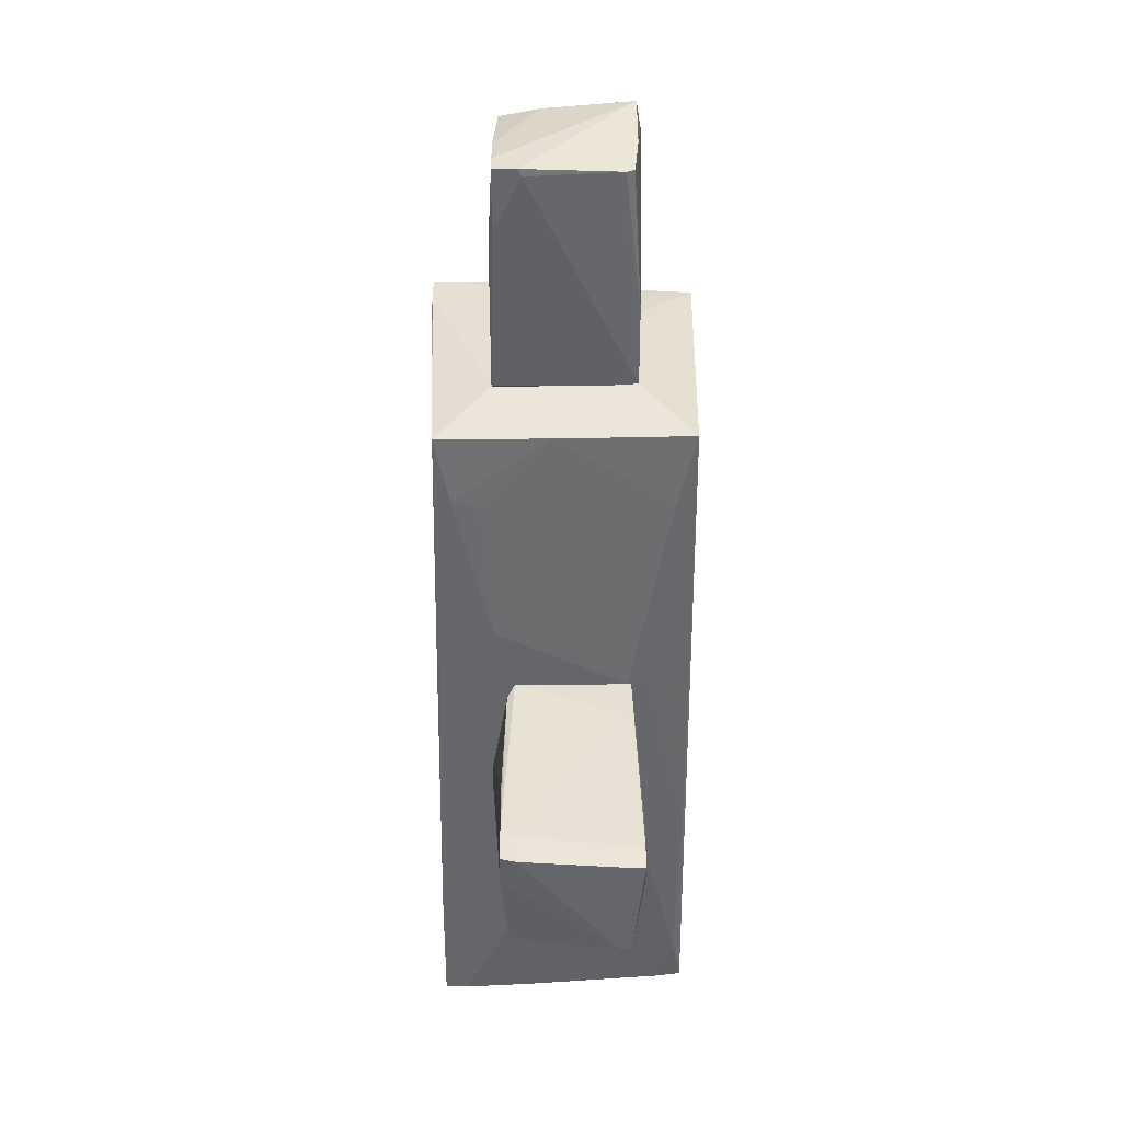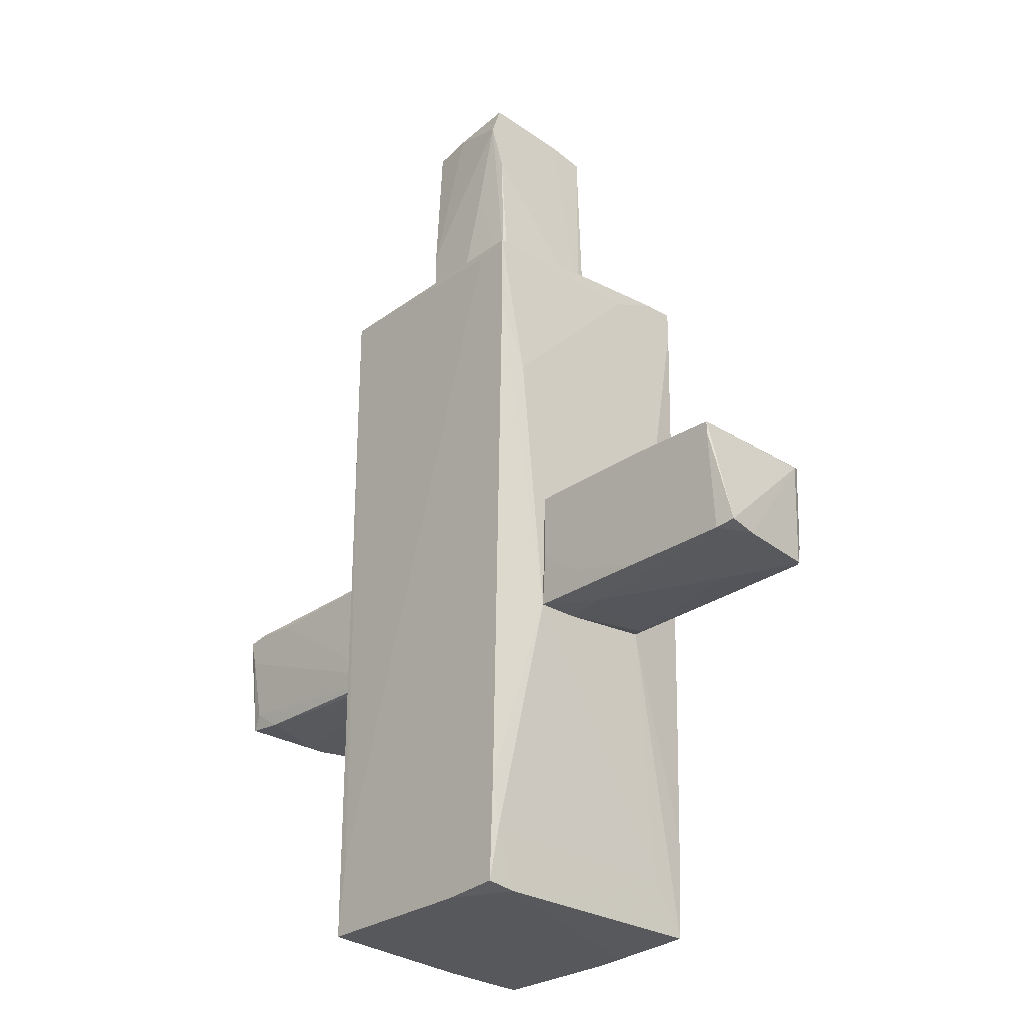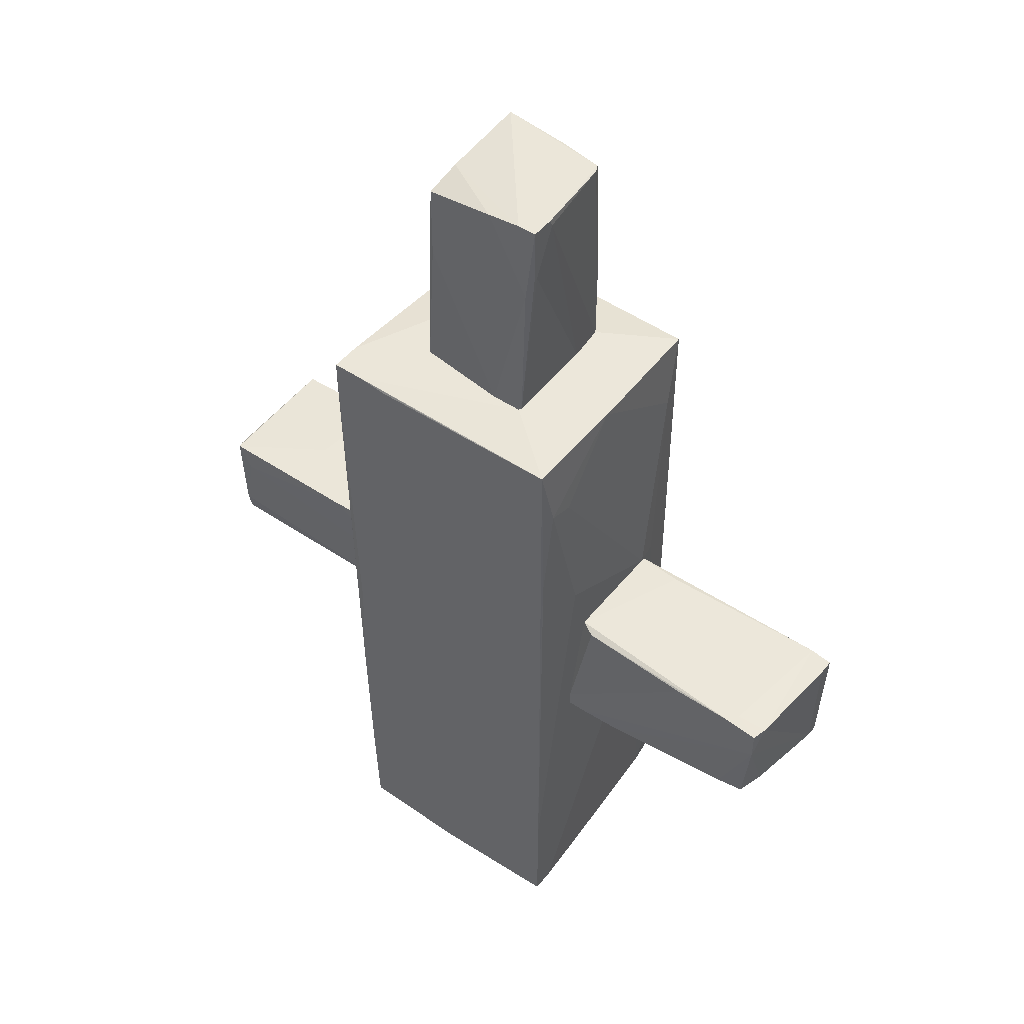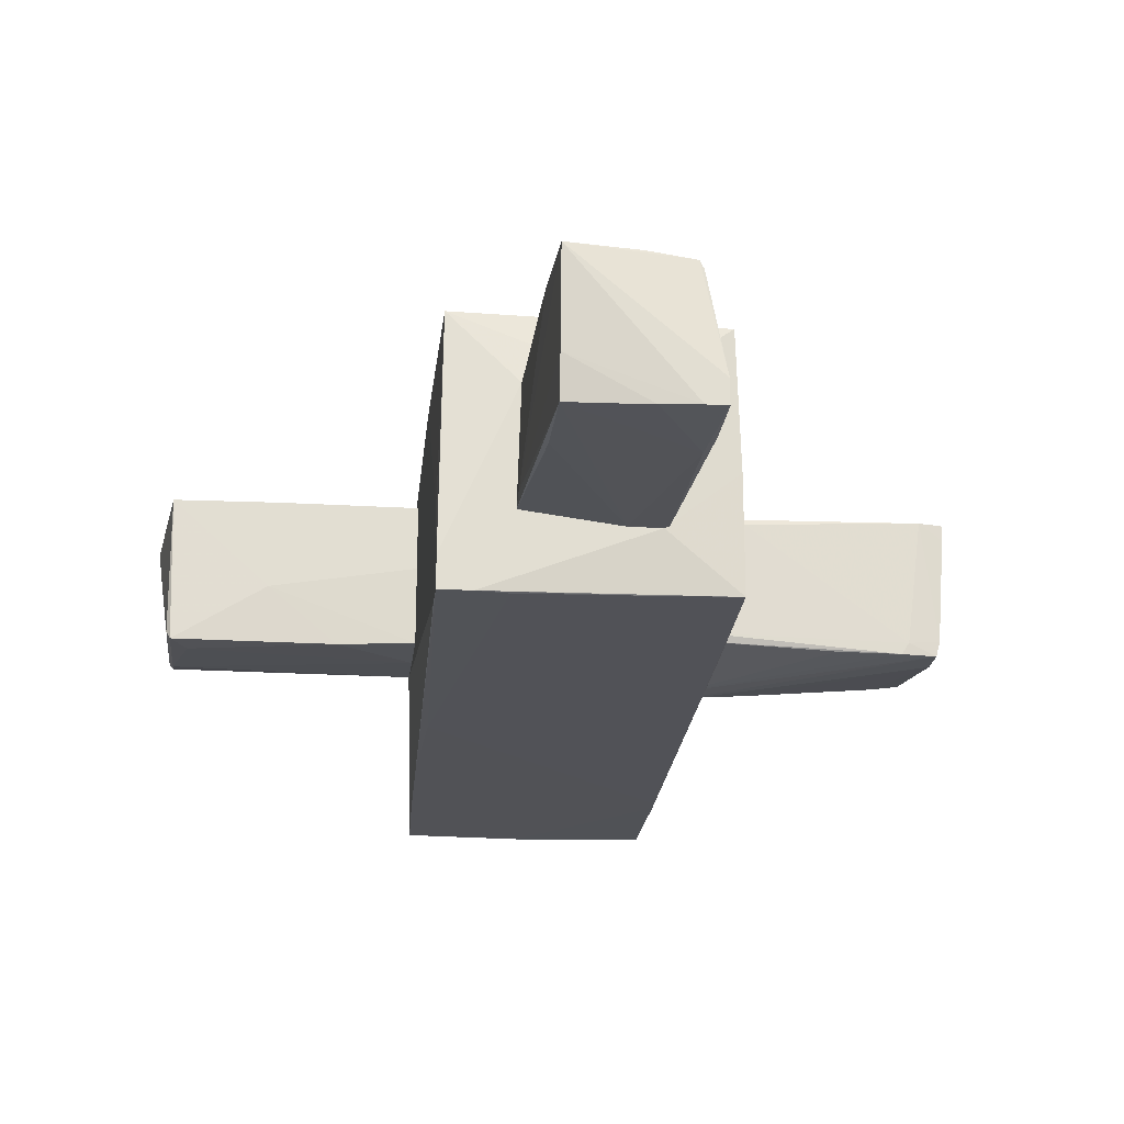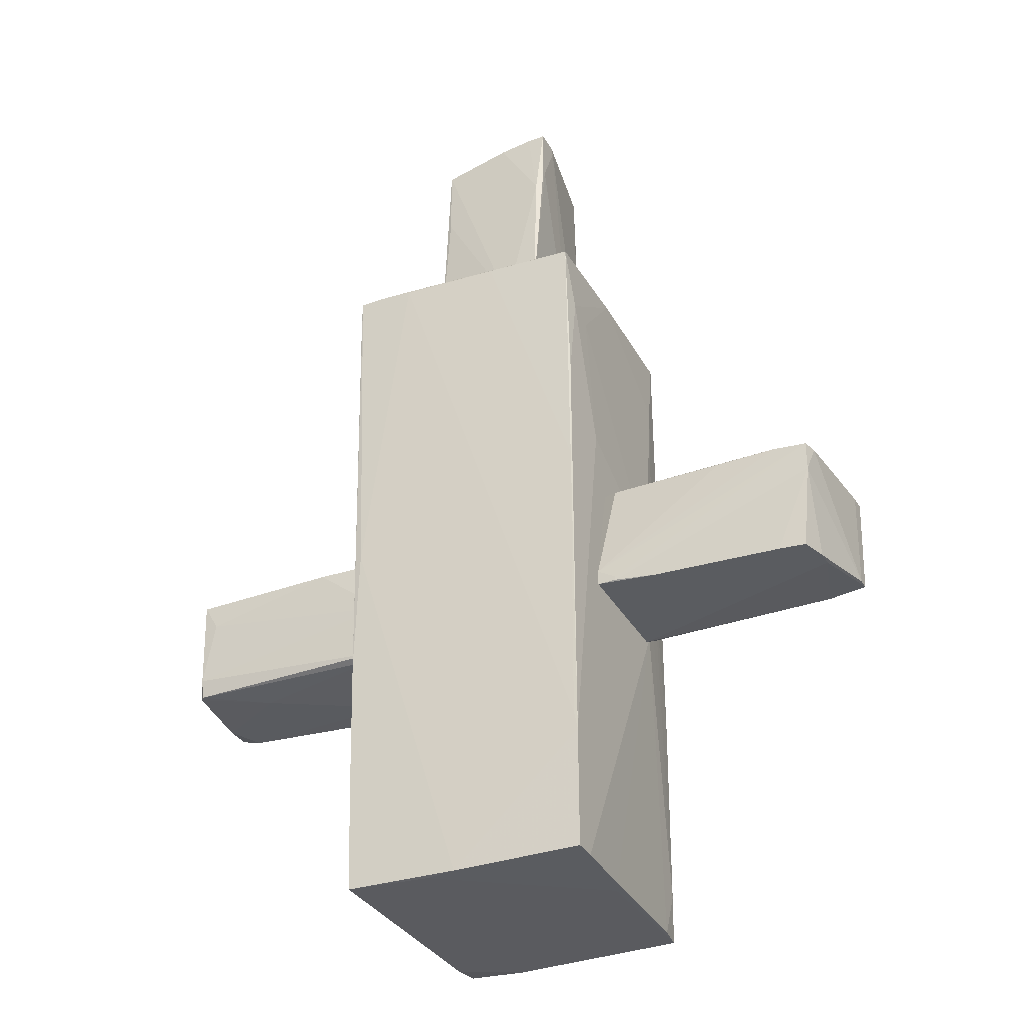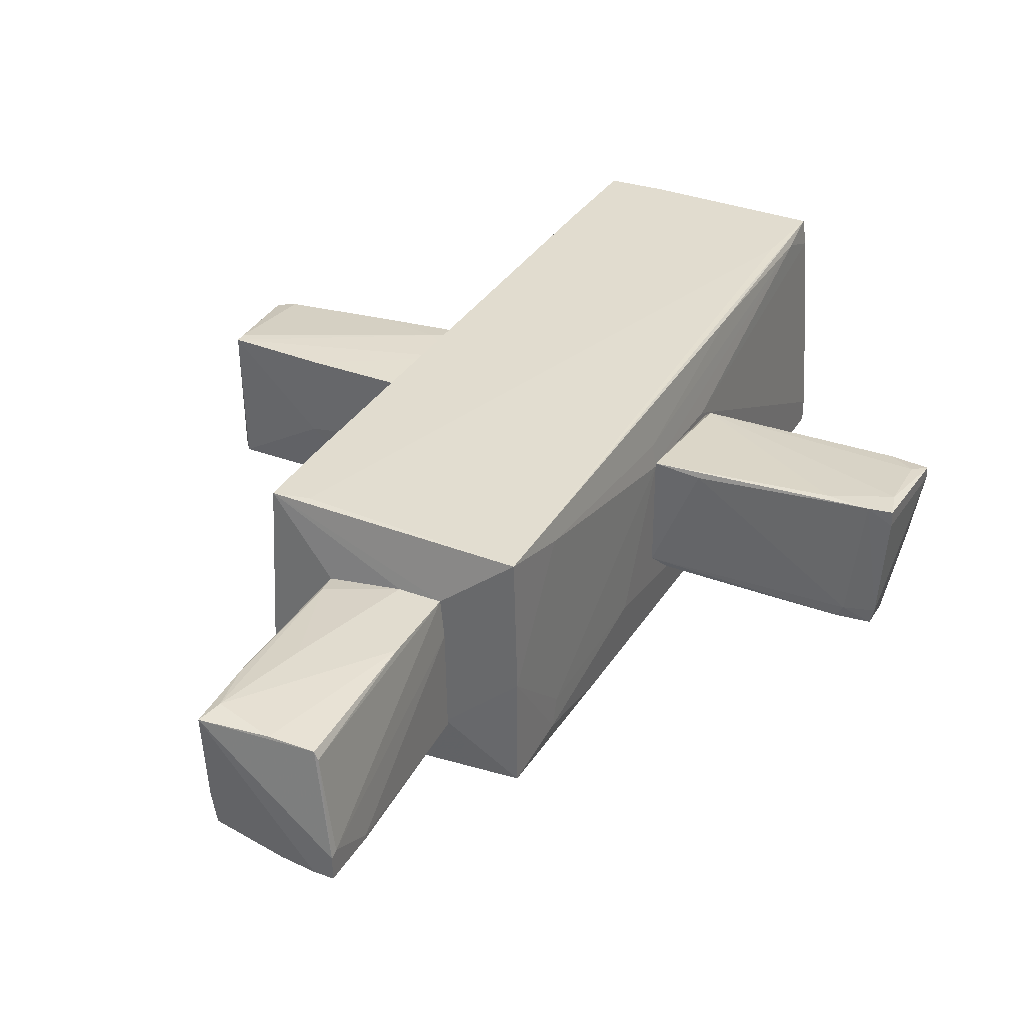
<metadata>
{"format":"obj","ext":"obj","renderer":"f3d","projection":"perspective","resolution":1024,"background":"white","views":[{"elev":38.1,"azim":-90.2,"up":"+Y"},{"elev":-27.7,"azim":47.5,"up":"+Y"},{"elev":48.5,"azim":-143.0,"up":"+Y"},{"elev":-21.2,"azim":173.8,"up":"+Z"},{"elev":-34.2,"azim":-153.3,"up":"+Y"},{"elev":34.4,"azim":-153.4,"up":"+Z"}]}
</metadata>
<code>
o convex_0
v -2.567 0.04223 0.609
v -1.263 -0.8804 -0.6002
v -1.263 -0.8486 -0.6002
v -3.012 -0.2124 -0.5045
v -3.108 -0.8486 0.5133
v -1.104 0.1377 0.5453
v -1.167 -0.8804 0.4816
v -1.104 0.1377 -0.4091
v -2.917 -0.9123 -0.441
v -3.012 0.04223 -0.5045
v -3.108 0.04223 0.609
v -1.104 -0.7532 -0.6002
v -1.104 -0.9123 0.4179
v -2.726 0.07399 -0.5045
v -1.231 0.1059 -0.4727
v -2.917 0.07399 0.609
v -2.79 -0.8804 0.5133
v -1.613 -0.9123 -0.5683
v -3.044 -0.1805 0.609
v -1.486 0.1377 0.5133
v -2.981 -0.9123 -0.2182
v -3.044 0.04223 -0.3773
v -1.104 -0.8804 -0.6002
v -3.108 -0.8486 0.4179
v -2.217 0.07399 -0.5045
v -3.012 -0.7214 0.5452
v -2.981 -0.9123 -0.09099
v -2.694 -0.9123 -0.4727
v -3.108 0.04223 0.4816
v -2.79 0.07399 -0.4091
f 22 16 30
f 3 2 4
f 6 1 7
f 3 4 10
f 2 3 12
f 8 6 12
f 3 10 12
f 6 7 13
f 12 6 13
f 12 10 14
f 8 12 15
f 14 8 15
f 1 6 16
f 11 1 16
f 13 7 17
f 4 2 18
f 13 9 18
f 7 1 19
f 1 11 19
f 11 5 19
f 6 8 20
f 16 6 20
f 4 9 21
f 9 13 21
f 10 4 22
f 2 12 23
f 12 13 23
f 18 2 23
f 13 18 23
f 5 11 24
f 4 21 24
f 21 5 24
f 22 4 24
f 12 14 25
f 15 12 25
f 14 15 25
f 17 7 26
f 5 17 26
f 7 19 26
f 19 5 26
f 17 5 27
f 13 17 27
f 5 21 27
f 21 13 27
f 9 4 28
f 4 18 28
f 18 9 28
f 11 16 29
f 16 22 29
f 24 11 29
f 22 24 29
f 8 14 30
f 14 10 30
f 20 8 30
f 16 20 30
f 10 22 30
o convex_1
v 2.078 -0.944 0.5451
v 2.842 -0.2124 -0.5683
v 2.842 0.01036 -0.5683
v 1.092 -0.4669 -0.5363
v 1.092 0.04226 0.5769
v 3.001 0.01036 0.5771
v 3.001 -0.9123 -0.4728
v 1.092 -0.976 0.609
v 1.092 -0.9123 -0.5045
v 1.092 0.01036 -0.5363
v 3.128 -0.8804 0.4497
v 3.001 -0.02153 -0.5046
v 2.237 0.04226 -0.1227
v 2.969 -0.7531 -0.5364
v 1.219 -0.944 -0.4409
v 2.969 -0.9123 0.4815
v 1.474 -0.976 0.3226
v 1.124 -0.5304 0.609
v 1.697 0.01036 -0.5682
v 2.174 0.04226 0.5769
v 2.428 -0.944 -0.1863
v 3.001 -0.08512 0.5771
v 1.092 0.04226 0.06802
v 2.969 0.01036 -0.5683
v 2.969 -0.9123 -0.5046
v 3.097 -0.9123 0.1951
v 1.474 -0.785 0.609
v 1.092 -0.976 0.2589
f 45 47 58
f 35 34 38
f 38 34 39
f 34 35 40
f 36 41 42
f 34 32 44
f 39 34 44
f 31 38 47
f 46 31 47
f 35 38 48
f 33 32 49
f 32 34 49
f 34 40 49
f 43 33 49
f 40 43 49
f 36 43 50
f 43 35 50
f 35 48 50
f 48 36 50
f 47 45 51
f 41 36 52
f 31 46 52
f 46 41 52
f 40 35 53
f 35 43 53
f 43 40 53
f 32 33 54
f 42 37 54
f 36 42 54
f 33 43 54
f 43 36 54
f 44 32 54
f 37 44 54
f 39 44 55
f 44 37 55
f 45 39 55
f 37 51 55
f 51 45 55
f 37 42 56
f 42 41 56
f 41 46 56
f 46 47 56
f 51 37 56
f 47 51 56
f 38 31 57
f 36 48 57
f 48 38 57
f 31 52 57
f 52 36 57
f 38 39 58
f 39 45 58
f 47 38 58
o convex_2
v -0.08527 2.651 0.5771
v -1.104 -3.522 -1.077
v -0.02166 -3.522 -1.109
v 0.9328 -3.457 1.054
v 1.092 2.651 -1.077
v -0.9761 -3.489 1.054
v -1.04 2.556 -1.014
v 1.06 2.555 1.054
v -1.008 2.556 1.022
v 0.9328 -3.49 -1.109
v 1.092 -0.9752 0.6088
v -1.104 0.1366 0.5133
v 1.092 -0.9118 -0.5046
v -1.104 0.678 -0.5681
v 0.5829 2.619 -1.077
v -0.467 2.651 -0.5681
v -1.104 -2.503 -1.077
v -1.008 -3.107 0.9907
v 0.9328 -3.49 0.7999
v 1.092 1.283 0.8314
v 0.9646 -0.3081 -1.109
v -1.104 -0.8483 0.4815
v -1.072 -3.522 -0.3136
v -1.072 1.983 -0.8865
v 0.5191 2.651 0.4815
v 0.7737 2.492 1.054
v -1.04 2.556 -0.09096
v 0.9964 -1.389 -1.109
v -0.4352 2.651 0.5768
v 0.9646 -2.598 1.054
v 0.9646 -3.044 -0.7909
v 1.092 2.651 -0.8227
v -1.072 0.2327 -1.046
v 0.4554 -3.49 1.054
v -0.9125 -2.853 1.054
v 0.2328 -3.522 -1.077
v -1.04 1.919 0.8634
v 1.06 1.887 1.054
v -1.104 -3.522 -0.8865
v -1.008 -1.548 1.022
v -1.008 -3.522 -0.1863
v -1.008 -3.489 0.8314
v 1.092 2.396 -1.077
v 0.8373 2.651 -1.077
v 0.9646 -3.012 0.9907
v 1.092 2.492 -0.4089
v -1.072 -2.344 -1.077
v 0.9646 -2.63 -1.109
v -0.2761 2.587 -1.046
v -1.072 0.1366 0.7041
v -1.072 1.919 -0.6634
v -1.072 1.187 -1.014
f 91 75 110
f 64 62 66
f 63 69 71
f 60 70 72
f 59 63 74
f 61 60 75
f 60 72 75
f 69 63 78
f 68 61 79
f 70 60 80
f 76 70 80
f 60 61 81
f 75 72 82
f 63 59 83
f 59 66 83
f 64 66 84
f 66 67 84
f 74 65 85
f 65 82 85
f 68 79 86
f 79 63 86
f 66 59 87
f 67 66 87
f 59 74 87
f 85 67 87
f 74 85 87
f 66 62 88
f 68 71 89
f 71 69 89
f 77 68 89
f 78 63 90
f 63 83 90
f 83 66 90
f 62 64 92
f 77 62 92
f 67 64 93
f 64 84 93
f 84 67 93
f 61 68 94
f 68 77 94
f 81 61 94
f 67 85 95
f 85 70 95
f 78 66 96
f 69 78 96
f 66 88 96
f 88 69 96
f 80 60 97
f 81 80 97
f 60 81 97
f 64 67 98
f 76 64 98
f 67 95 98
f 64 81 99
f 92 64 99
f 77 92 99
f 94 77 99
f 81 94 99
f 64 76 100
f 76 80 100
f 80 81 100
f 81 64 100
f 63 71 101
f 86 63 101
f 71 86 101
f 74 63 102
f 65 74 102
f 63 79 102
f 79 73 102
f 62 77 103
f 88 62 103
f 69 88 103
f 89 69 103
f 77 89 103
f 66 78 104
f 78 90 104
f 90 66 104
f 61 75 105
f 79 61 105
f 73 79 105
f 91 73 105
f 75 91 105
f 71 68 106
f 86 71 106
f 68 86 106
f 91 65 107
f 73 91 107
f 65 102 107
f 102 73 107
f 70 76 108
f 95 70 108
f 76 98 108
f 98 95 108
f 72 70 109
f 82 72 109
f 70 85 109
f 85 82 109
f 82 65 110
f 75 82 110
f 65 91 110
o convex_3
v 0.201 3.67 0.5772
v -0.5944 4.147 -0.5364
v -0.5944 4.147 -0.5047
v -0.467 2.651 0.2589
v 0.5511 2.651 -0.4728
v 0.4556 4.497 -0.5047
v -0.4352 4.528 0.5135
v 0.4556 4.624 0.5453
v 0.5192 2.651 0.4815
v -0.4989 2.683 -0.5683
v -0.5944 4.624 -0.5364
v -0.4352 2.651 0.5772
v -0.2125 2.651 -0.5683
v -0.5944 4.624 -0.3454
v -0.1488 4.592 -0.5364
v 0.3919 4.433 0.5772
v -0.4352 3.32 0.5772
v -0.08513 2.651 0.5772
v -0.5306 3.956 -0.5683
v 0.5511 2.811 -0.4091
v -0.467 4.528 0.4498
v 0.4874 3.988 0.5453
v 0.4874 2.842 0.5135
v 0.4556 4.56 -0.1864
v -0.5944 4.56 -0.3136
v -0.08513 4.56 0.5453
v 0.4556 3.86 -0.5047
v -0.467 2.651 -0.5683
v -0.4352 4.624 -0.5364
f 118 134 139
f 114 115 119
f 113 112 120
f 114 113 120
f 112 113 121
f 114 119 122
f 115 114 123
f 117 118 124
f 121 113 124
f 118 121 124
f 122 111 126
f 122 126 127
f 111 122 128
f 122 119 128
f 120 112 129
f 112 121 129
f 116 123 129
f 123 120 129
f 125 116 129
f 115 116 130
f 119 115 130
f 117 124 131
f 122 127 131
f 127 117 131
f 118 126 132
f 130 118 132
f 119 130 132
f 126 111 133
f 111 128 133
f 128 119 133
f 119 132 133
f 132 126 133
f 116 125 134
f 130 116 134
f 118 130 134
f 113 114 135
f 114 122 135
f 124 113 135
f 131 124 135
f 122 131 135
f 118 117 136
f 126 118 136
f 127 126 136
f 117 127 136
f 116 115 137
f 115 123 137
f 123 116 137
f 114 120 138
f 123 114 138
f 120 123 138
f 121 118 139
f 129 121 139
f 125 129 139
f 134 125 139

</code>
